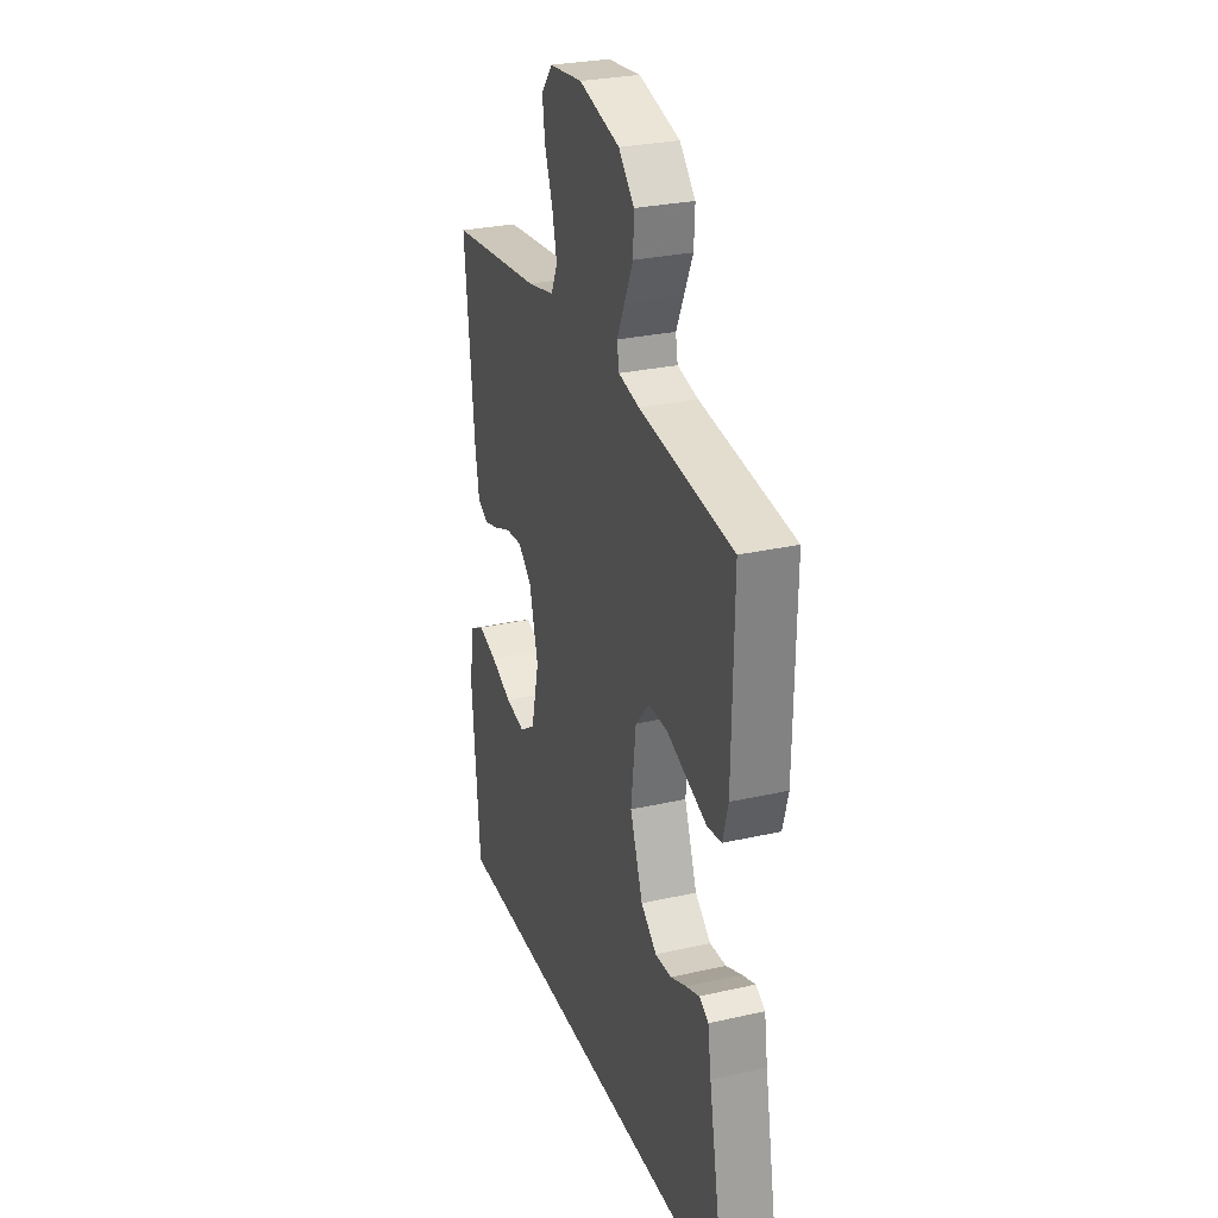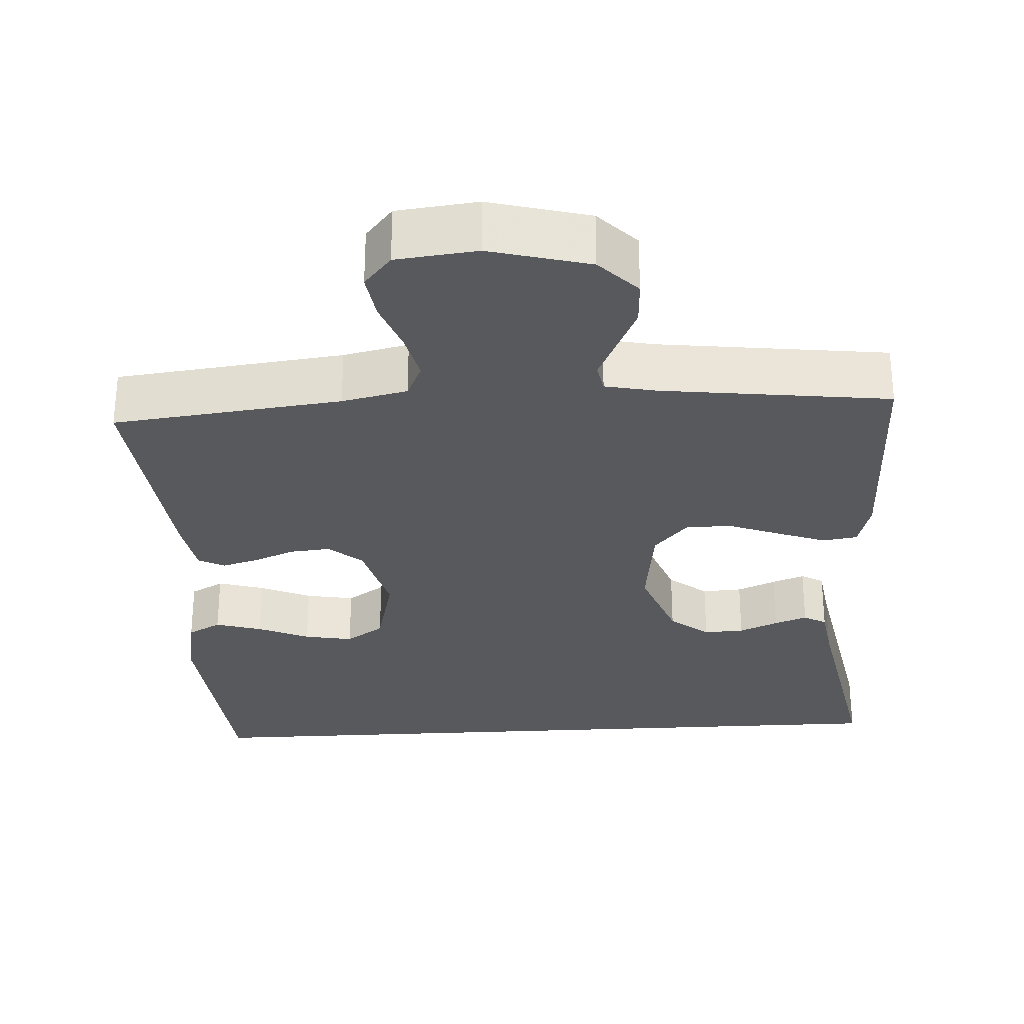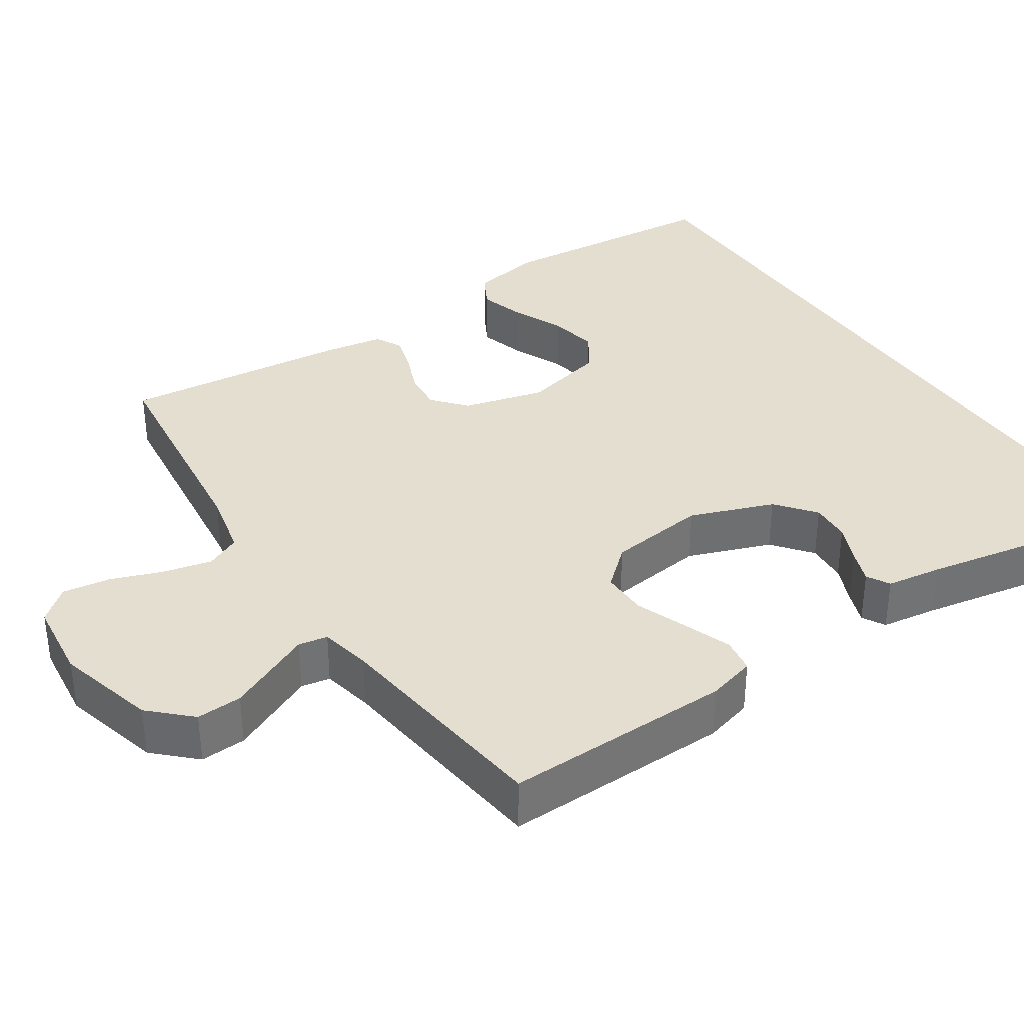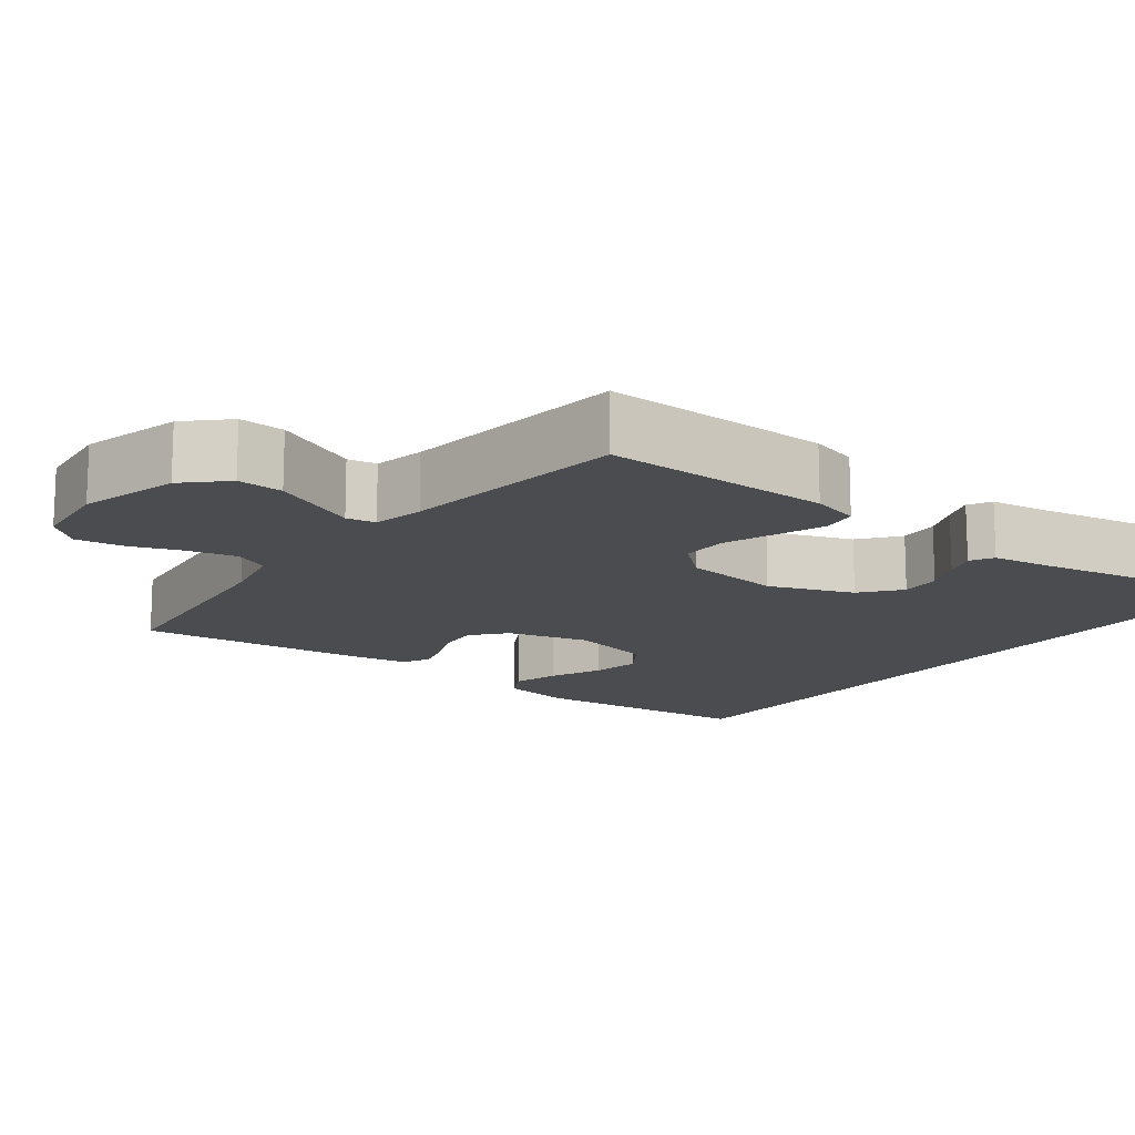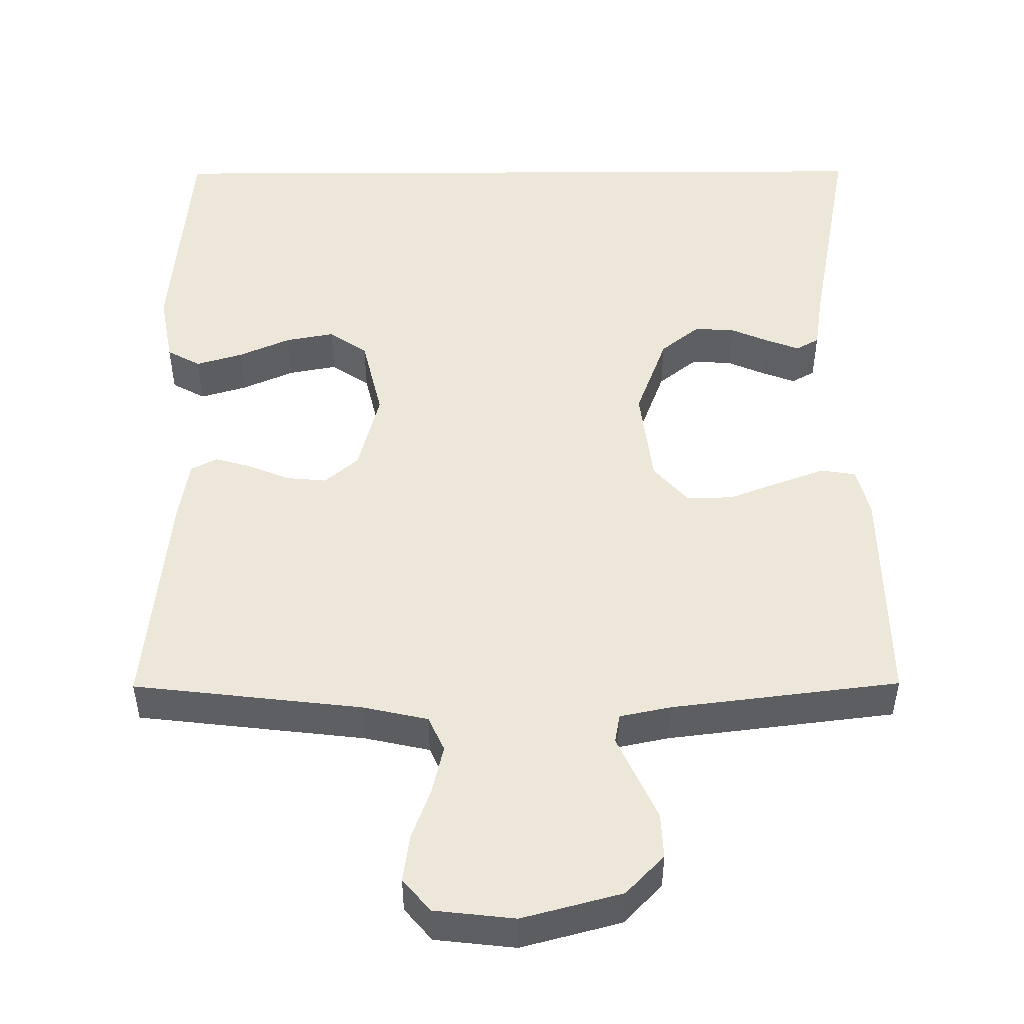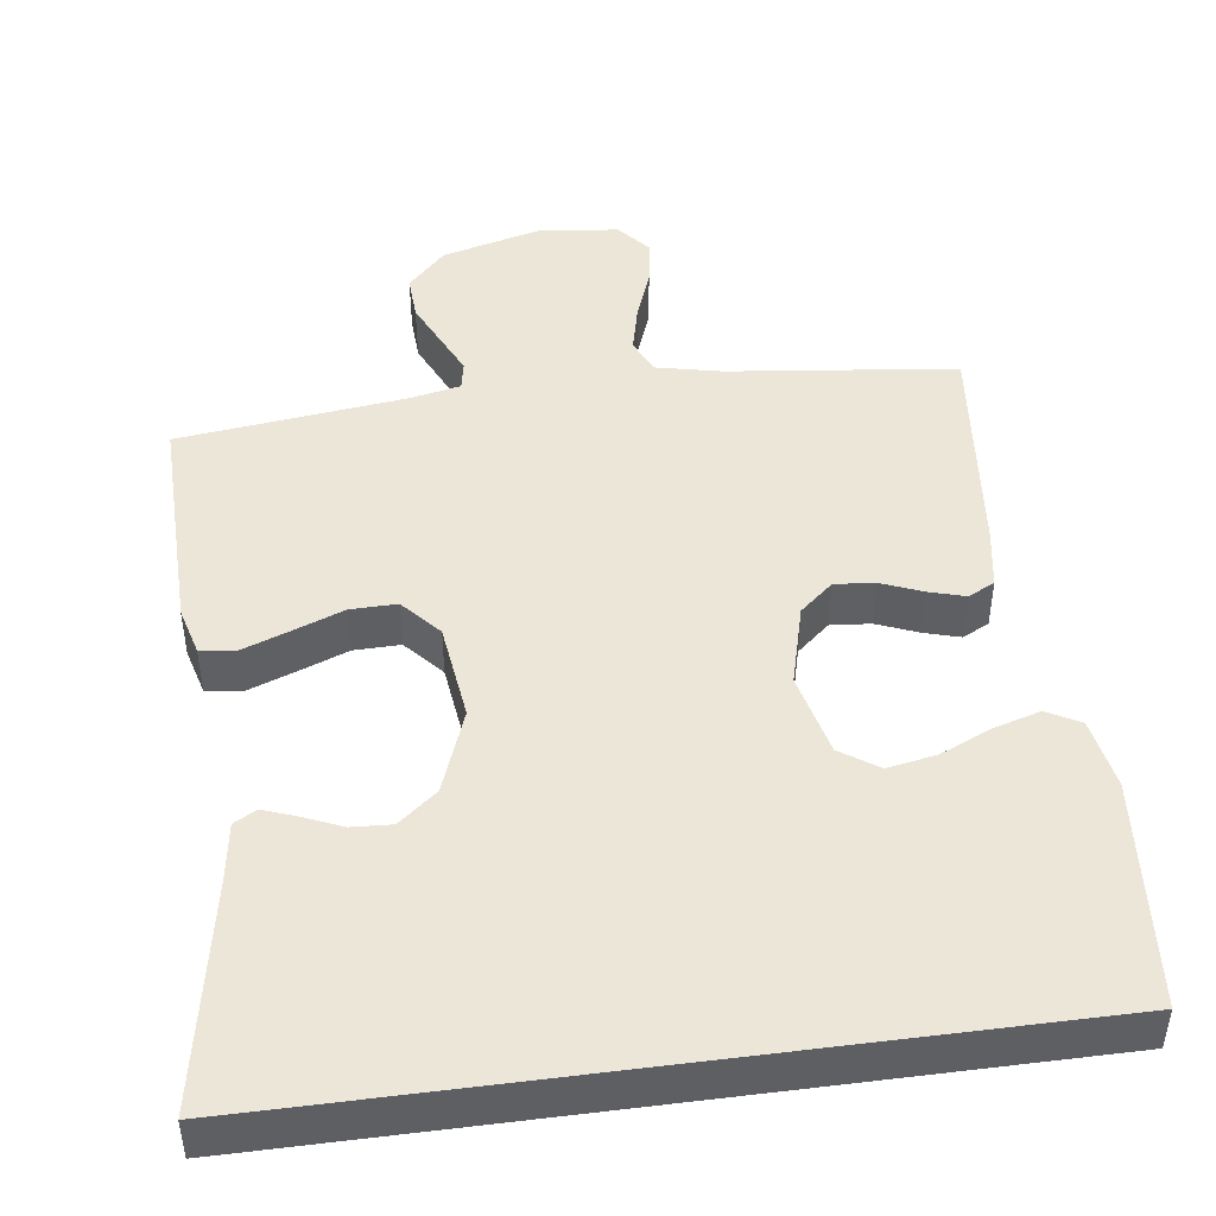
<metadata>
{"format":"obj","ext":"obj","renderer":"f3d","projection":"perspective","resolution":1024,"background":"white","views":[{"elev":28.3,"azim":71.1,"up":"+Z"},{"elev":-29.4,"azim":3.3,"up":"+Y"},{"elev":35.9,"azim":56.4,"up":"+Y"},{"elev":-14.7,"azim":52.9,"up":"+Y"},{"elev":49.7,"azim":-0.3,"up":"+Y"},{"elev":46.2,"azim":172.4,"up":"+Y"}]}
</metadata>
<code>
v -0.498 0.07 -0.5
v -0.524 0.07 -0.2
v -0.507 0.07 -0.107
v -0.463 0.07 -0.083
v -0.402 0.07 -0.101
v -0.334 0.07 -0.131
v -0.27 0.07 -0.143
v -0.22 0.07 -0.109
v -0.194 0.07 0
v -0.222 0.07 0.107
v -0.266 0.07 0.145
v -0.319 0.07 0.14
v -0.373 0.07 0.118
v -0.421 0.07 0.104
v -0.456 0.07 0.122
v -0.469 0.07 0.2
v -0.5 0.07 0.5
v -0.2 0.07 0.535
v -0.114 0.07 0.554
v -0.093 0.07 0.6
v -0.108 0.07 0.664
v -0.133 0.07 0.732
v -0.142 0.07 0.794
v -0.106 0.07 0.837
v 0 0.07 0.849
v 0.131 0.07 0.814
v 0.181 0.07 0.762
v 0.178 0.07 0.702
v 0.15 0.07 0.641
v 0.126 0.07 0.589
v 0.133 0.07 0.551
v 0.2 0.07 0.537
v 0.5 0.07 0.5
v 0.495 0.07 0.2
v 0.478 0.07 0.137
v 0.432 0.07 0.13
v 0.37 0.07 0.153
v 0.302 0.07 0.179
v 0.241 0.07 0.18
v 0.196 0.07 0.129
v 0.18 0.07 0
v 0.221 0.07 -0.11
v 0.272 0.07 -0.151
v 0.325 0.07 -0.148
v 0.376 0.07 -0.126
v 0.419 0.07 -0.11
v 0.449 0.07 -0.127
v 0.46 0.07 -0.2
v 0.516 0.07 -0.5
v -0.498 0 -0.5
v -0.524 0 -0.2
v -0.507 0 -0.107
v -0.463 0 -0.083
v -0.402 0 -0.101
v -0.334 0 -0.131
v -0.27 0 -0.143
v -0.22 0 -0.109
v -0.194 0 0
v -0.222 0 0.107
v -0.266 0 0.145
v -0.319 0 0.14
v -0.373 0 0.118
v -0.421 0 0.104
v -0.456 0 0.122
v -0.469 0 0.2
v -0.5 0 0.5
v -0.2 0 0.535
v -0.114 0 0.554
v -0.093 0 0.6
v -0.108 0 0.664
v -0.133 0 0.732
v -0.142 0 0.794
v -0.106 0 0.837
v 0 0 0.849
v 0.131 0 0.814
v 0.181 0 0.762
v 0.178 0 0.702
v 0.15 0 0.641
v 0.126 0 0.589
v 0.133 0 0.551
v 0.2 0 0.537
v 0.5 0 0.5
v 0.495 0 0.2
v 0.478 0 0.137
v 0.432 0 0.13
v 0.37 0 0.153
v 0.302 0 0.179
v 0.241 0 0.18
v 0.196 0 0.129
v 0.18 0 0
v 0.221 0 -0.11
v 0.272 0 -0.151
v 0.325 0 -0.148
v 0.376 0 -0.126
v 0.419 0 -0.11
v 0.449 0 -0.127
v 0.46 0 -0.2
v 0.516 0 -0.5
f 48 49 1 2
f 46 47 48
f 45 46 48
f 44 45 48
f 43 44 48 2
f 42 43 2
f 36 37 38
f 35 36 38
f 34 35 38
f 33 34 38
f 32 33 38
f 31 32 38 39
f 28 29 30
f 27 28 30
f 26 27 30
f 25 26 30
f 24 25 30
f 23 24 30
f 22 23 30
f 21 22 30
f 20 21 30 31
f 31 39 40
f 20 31 40
f 19 20 40
f 16 17 18
f 15 16 18
f 14 15 18
f 13 14 18
f 12 13 18
f 11 12 18 19
f 4 5 6
f 3 4 6
f 2 3 6
f 2 6 7
f 42 2 7
f 41 42 7 8
f 19 40 41
f 11 19 41
f 10 11 41
f 9 10 41
f 8 9 41
f 51 50 98 97
f 97 96 95
f 97 95 94
f 97 94 93
f 51 97 93 92
f 51 92 91
f 87 86 85
f 87 85 84
f 87 84 83
f 87 83 82
f 87 82 81
f 88 87 81 80
f 79 78 77
f 79 77 76
f 79 76 75
f 79 75 74
f 79 74 73
f 79 73 72
f 79 72 71
f 79 71 70
f 80 79 70 69
f 89 88 80
f 89 80 69
f 89 69 68
f 67 66 65
f 67 65 64
f 67 64 63
f 67 63 62
f 67 62 61
f 68 67 61 60
f 55 54 53
f 55 53 52
f 55 52 51
f 56 55 51
f 56 51 91
f 57 56 91 90
f 90 89 68
f 90 68 60
f 90 60 59
f 90 59 58
f 90 58 57
f 1 50 51 2
f 2 51 52 3
f 3 52 53 4
f 4 53 54 5
f 5 54 55 6
f 6 55 56 7
f 7 56 57 8
f 8 57 58 9
f 9 58 59 10
f 10 59 60 11
f 11 60 61 12
f 12 61 62 13
f 13 62 63 14
f 14 63 64 15
f 15 64 65 16
f 16 65 66 17
f 17 66 67 18
f 18 67 68 19
f 19 68 69 20
f 20 69 70 21
f 21 70 71 22
f 22 71 72 23
f 23 72 73 24
f 24 73 74 25
f 25 74 75 26
f 26 75 76 27
f 27 76 77 28
f 28 77 78 29
f 29 78 79 30
f 30 79 80 31
f 31 80 81 32
f 32 81 82 33
f 33 82 83 34
f 34 83 84 35
f 35 84 85 36
f 36 85 86 37
f 37 86 87 38
f 38 87 88 39
f 39 88 89 40
f 40 89 90 41
f 41 90 91 42
f 42 91 92 43
f 43 92 93 44
f 44 93 94 45
f 45 94 95 46
f 46 95 96 47
f 47 96 97 48
f 48 97 98 49
f 49 98 50 1

</code>
